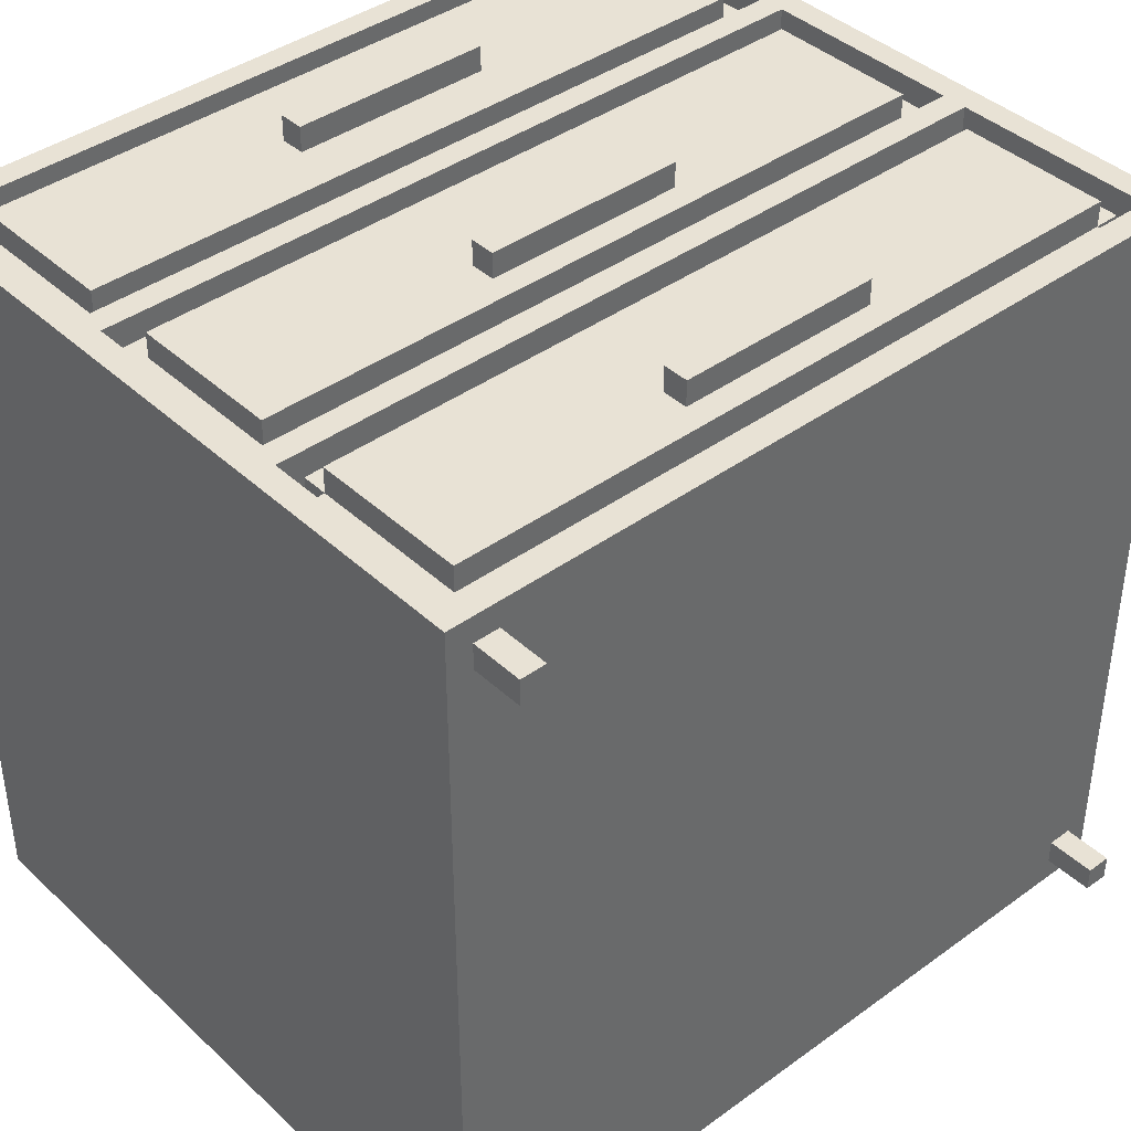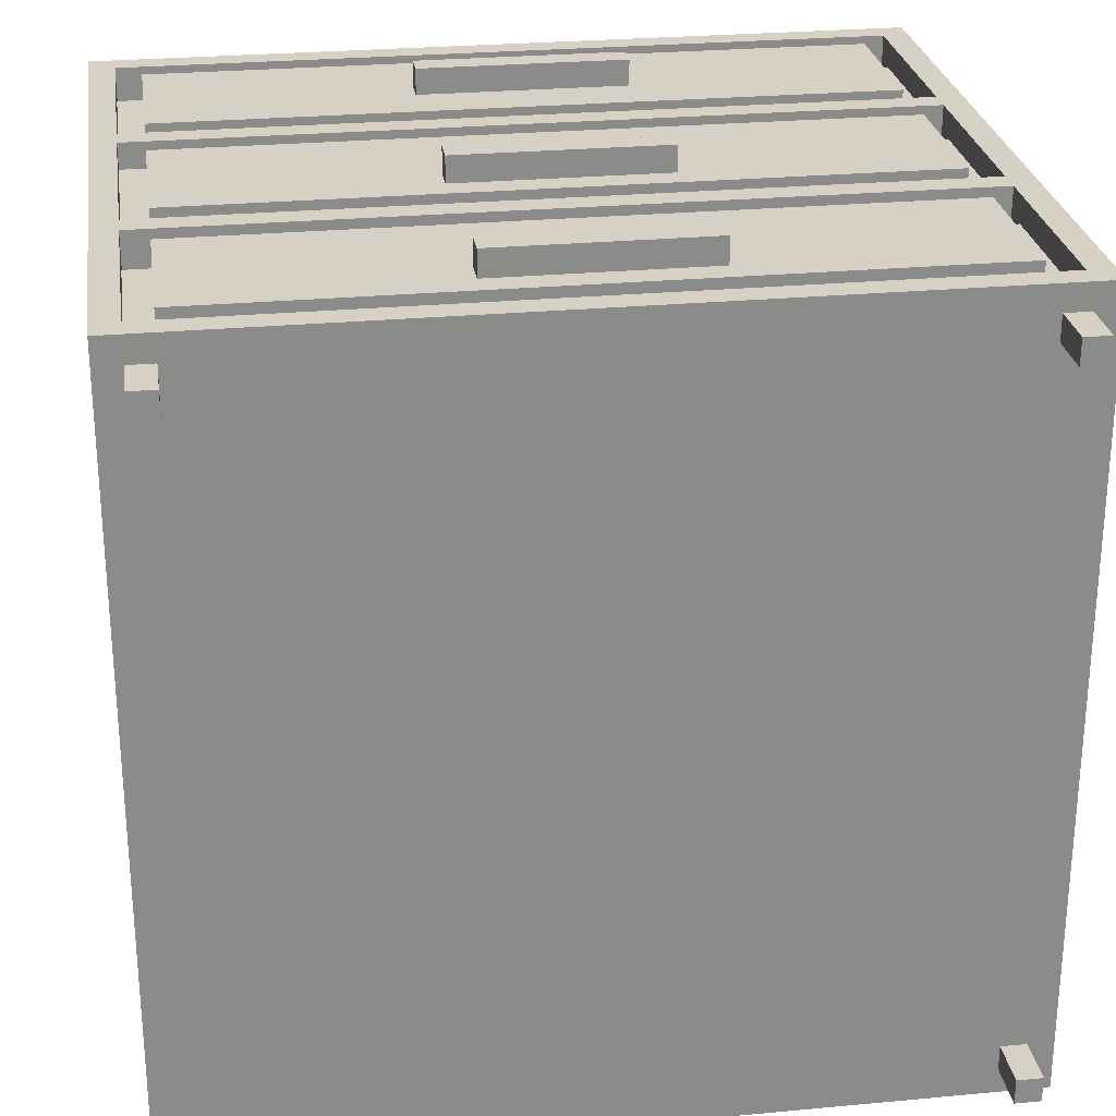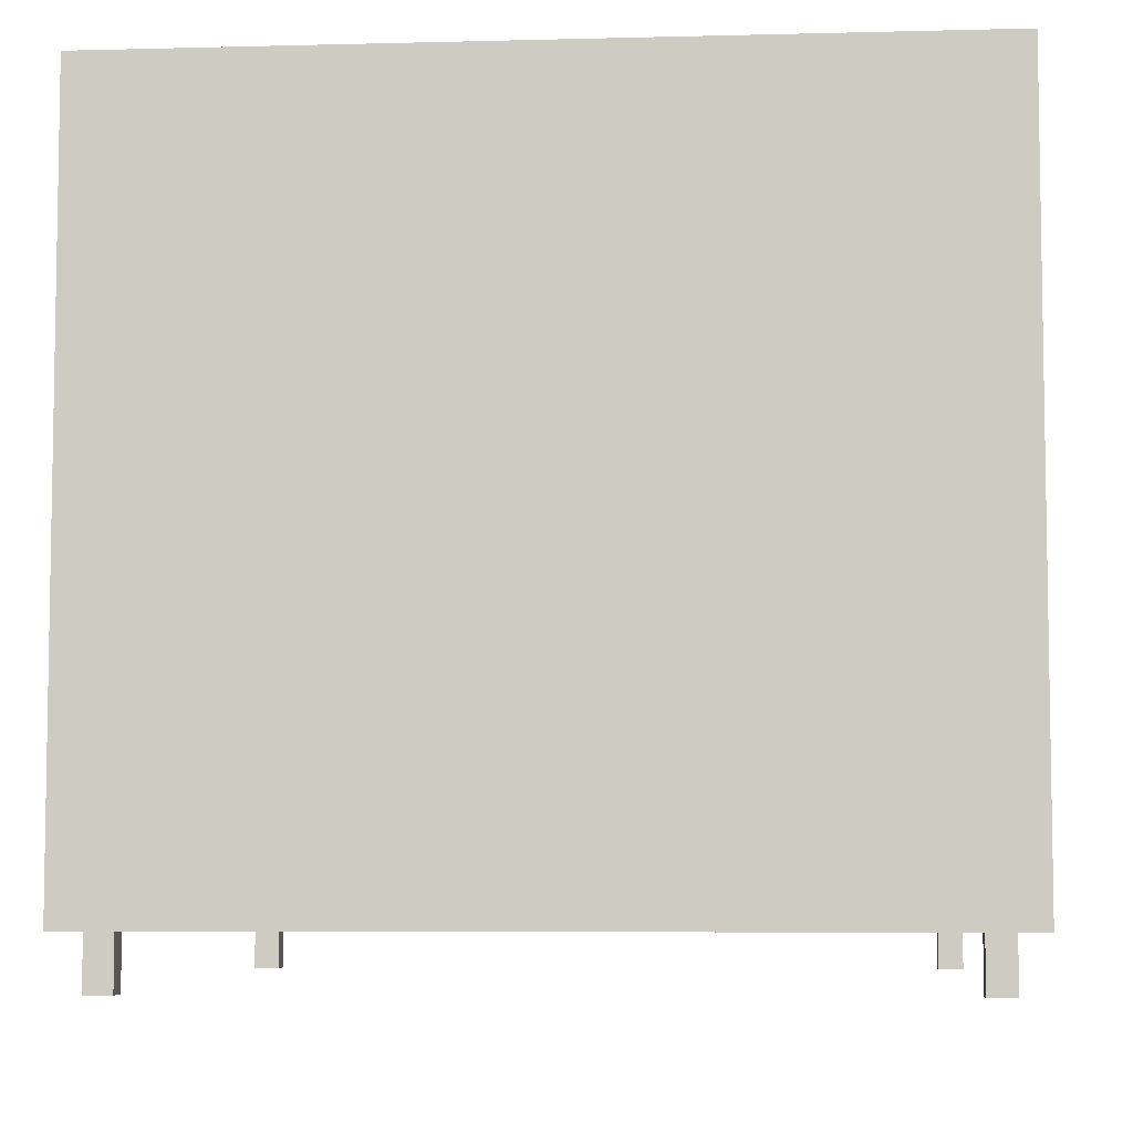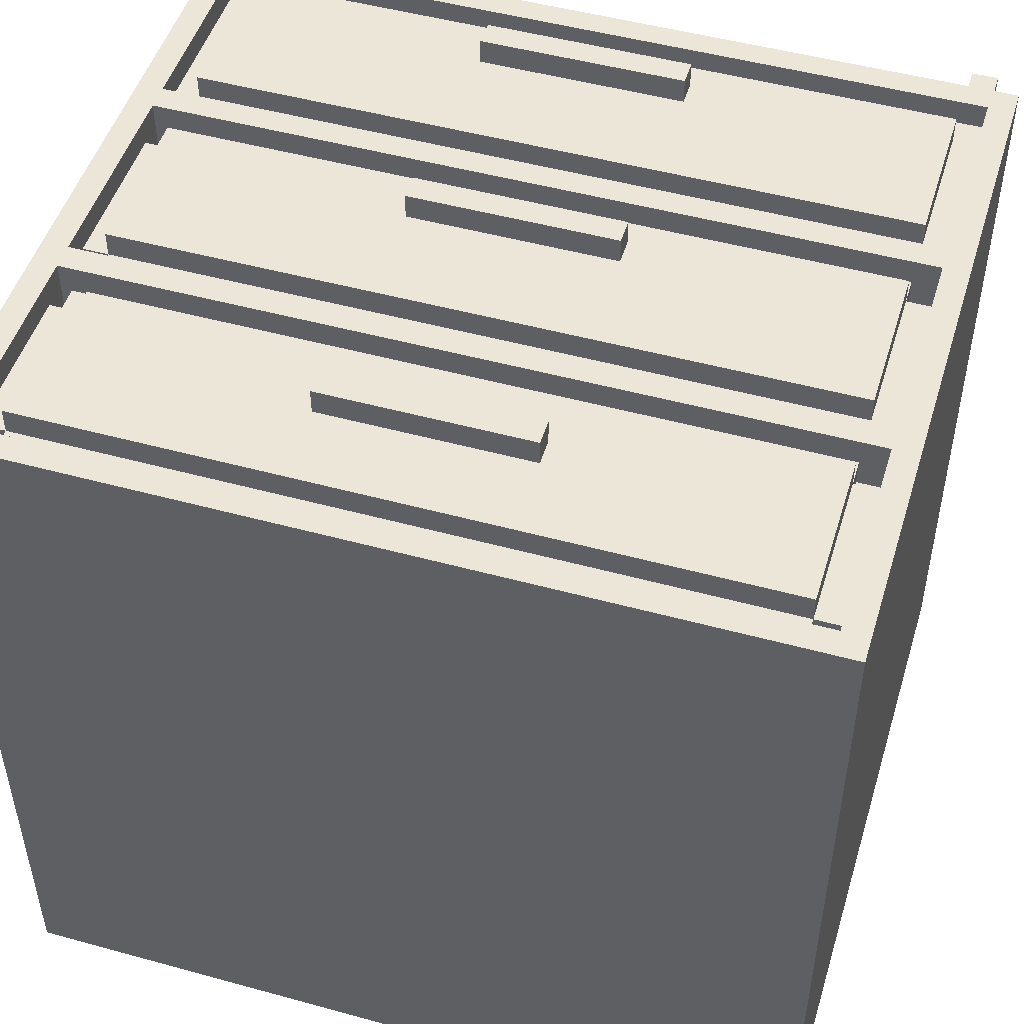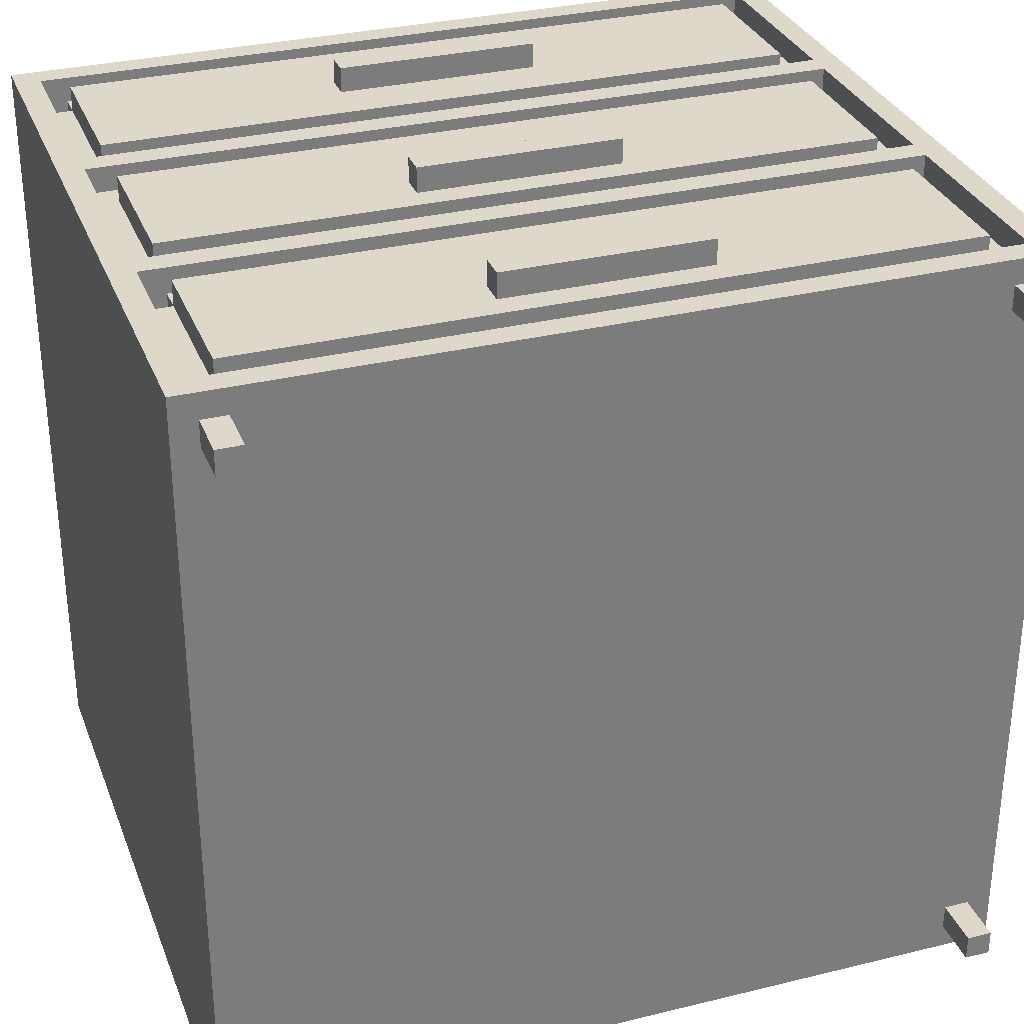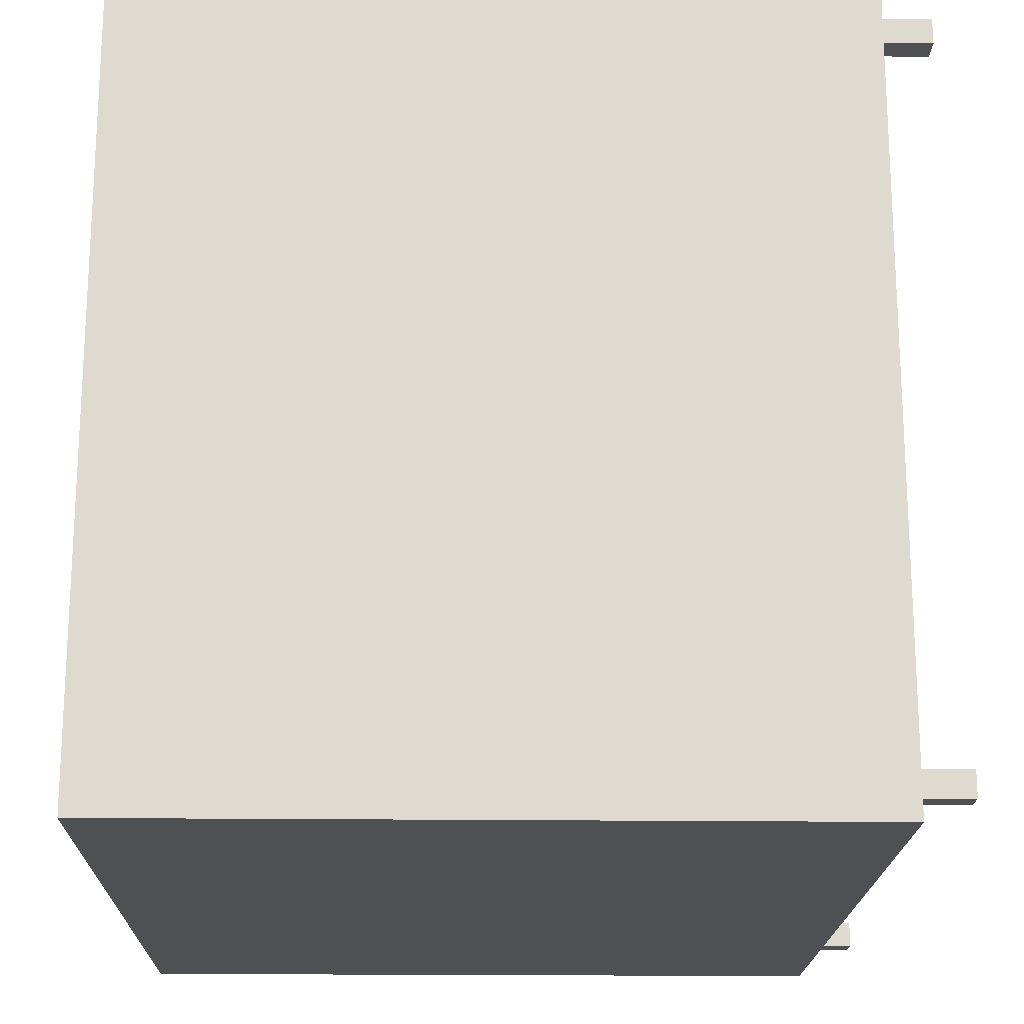
<metadata>
{"format":"obj","ext":"obj","renderer":"f3d","projection":"perspective","resolution":1024,"background":"white","views":[{"elev":40.6,"azim":-41.6,"up":"+Z"},{"elev":26.7,"azim":-8.3,"up":"+Z"},{"elev":-6.3,"azim":94.5,"up":"+Y"},{"elev":49.4,"azim":-163.1,"up":"+Z"},{"elev":31.6,"azim":-19.1,"up":"+Z"},{"elev":-18.9,"azim":-91.3,"up":"+Z"}]}
</metadata>
<code>
g drawer_V2
v -15 5 15
v -15 5 -16
v -15 33 15
v -15 33 -16
v -14 3 14
v -14 3 13
v -14 3 -14
v -14 3 -15
v -14 5 14
v -14 5 13
v -14 5 -14
v -14 5 -15
v -13 7 15
v -13 7 14
v -13 13 15
v -13 13 14
v -13 13 13
v -13 14 14
v -13 14 13
v -13 15 14
v -13 15 13
v -13 16 15
v -13 16 14
v -13 16 13
v -13 22 15
v -13 22 14
v -13 24 14
v -13 24 13
v -13 25 15
v -13 25 14
v -13 25 13
v -13 31 15
v -13 31 14
v -13 31 13
v -13 32 14
v -13 32 13
v -3 8 16
v -3 8 15
v -3 9 16
v -3 9 15
v -3 17 16
v -3 17 15
v -3 18 16
v -3 18 15
v -3 27 16
v -3 27 15
v -3 28 16
v -3 28 15
v 15 3 14
v 15 3 13
v 15 3 -14
v 15 3 -15
v 15 5 14
v 15 5 13
v 15 5 -14
v 15 5 -15
v 16 6 15
v 16 6 13
v 16 7 14
v 16 7 13
v 16 13 14
v 16 13 13
v 16 14 15
v 16 14 13
v 16 15 15
v 16 15 13
v 16 16 14
v 16 16 13
v 16 22 14
v 16 22 13
v 16 23 15
v 16 23 13
v 16 24 15
v 16 24 13
v 16 25 14
v 16 25 13
v 16 31 14
v 16 31 13
v 16 32 15
v 16 32 13
v -14 6 15
v -14 6 14
v -14 13 14
v -14 13 13
v -14 14 15
v -14 14 13
v -14 15 15
v -14 15 13
v -14 16 14
v -14 16 13
v -14 23 15
v -14 23 14
v -14 24 15
v -14 24 13
v -14 25 14
v -14 25 13
v -14 31 14
v -14 31 13
v -14 32 15
v -14 32 13
v -13 3 14
v -13 3 13
v -13 3 -14
v -13 3 -15
v -13 5 14
v -13 5 13
v -13 5 -14
v -13 5 -15
v 5 8 16
v 5 8 15
v 5 9 16
v 5 9 15
v 5 17 16
v 5 17 15
v 5 18 16
v 5 18 15
v 5 27 16
v 5 27 15
v 5 28 16
v 5 28 15
v 15 6 14
v 15 6 13
v 15 7 15
v 15 7 14
v 15 7 13
v 15 13 15
v 15 13 14
v 15 13 13
v 15 14 14
v 15 14 13
v 15 15 14
v 15 15 13
v 15 16 15
v 15 16 14
v 15 16 13
v 15 22 15
v 15 22 14
v 15 22 13
v 15 23 14
v 15 23 13
v 15 24 14
v 15 24 13
v 15 25 15
v 15 25 14
v 15 25 13
v 15 31 15
v 15 31 14
v 15 31 13
v 15 32 14
v 15 32 13
v 16 3 14
v 16 3 13
v 16 3 -14
v 16 3 -15
v 16 5 14
v 16 5 13
v 16 5 -14
v 16 5 -15
v 17 5 15
v 17 5 -16
v 17 33 15
v 17 33 -16
v -3 8 16
v -3 9 16
v -3 17 16
v -3 18 16
v -3 27 16
v -3 28 16
v 5 8 16
v 5 9 16
v 5 17 16
v 5 18 16
v 5 27 16
v 5 28 16
v -15 5 15
v -15 33 15
v -14 6 15
v -14 14 15
v -14 15 15
v -14 23 15
v -14 24 15
v -14 32 15
v -13 7 15
v -13 13 15
v -13 16 15
v -13 22 15
v -13 25 15
v -13 31 15
v -3 8 15
v -3 9 15
v -3 17 15
v -3 18 15
v -3 27 15
v -3 28 15
v 5 8 15
v 5 9 15
v 5 17 15
v 5 18 15
v 5 27 15
v 5 28 15
v 15 7 15
v 15 13 15
v 15 16 15
v 15 22 15
v 15 25 15
v 15 31 15
v 16 6 15
v 16 14 15
v 16 15 15
v 16 23 15
v 16 24 15
v 16 32 15
v 17 5 15
v 17 33 15
v -14 3 14
v -14 5 14
v -14 6 14
v -14 13 14
v -14 16 14
v -14 23 14
v -14 25 14
v -14 31 14
v -13 3 14
v -13 5 14
v -13 7 14
v -13 13 14
v -13 14 14
v -13 15 14
v -13 16 14
v -13 22 14
v -13 24 14
v -13 25 14
v -13 31 14
v -13 32 14
v 15 3 14
v 15 5 14
v 15 6 14
v 15 7 14
v 15 13 14
v 15 14 14
v 15 15 14
v 15 16 14
v 15 22 14
v 15 23 14
v 15 24 14
v 15 25 14
v 15 31 14
v 15 32 14
v 16 3 14
v 16 5 14
v 16 7 14
v 16 13 14
v 16 16 14
v 16 22 14
v 16 25 14
v 16 31 14
v -14 13 13
v -14 14 13
v -14 15 13
v -14 16 13
v -14 24 13
v -14 25 13
v -14 31 13
v -14 32 13
v -13 13 13
v -13 14 13
v -13 15 13
v -13 16 13
v -13 24 13
v -13 25 13
v -13 31 13
v -13 32 13
v 15 6 13
v 15 7 13
v 15 13 13
v 15 14 13
v 15 15 13
v 15 16 13
v 15 22 13
v 15 23 13
v 15 24 13
v 15 25 13
v 15 31 13
v 15 32 13
v 16 6 13
v 16 7 13
v 16 13 13
v 16 14 13
v 16 15 13
v 16 16 13
v 16 22 13
v 16 23 13
v 16 24 13
v 16 25 13
v 16 31 13
v 16 32 13
v -14 3 -14
v -14 5 -14
v -13 3 -14
v -13 5 -14
v 15 3 -14
v 15 5 -14
v 16 3 -14
v 16 5 -14
v -14 3 13
v -14 5 13
v -13 3 13
v -13 5 13
v 15 3 13
v 15 5 13
v 16 3 13
v 16 5 13
v -14 3 -15
v -14 5 -15
v -13 3 -15
v -13 5 -15
v 15 3 -15
v 15 5 -15
v 16 3 -15
v 16 5 -15
v -15 5 -16
v -15 33 -16
v 17 5 -16
v 17 33 -16
v -14 3 14
v -13 3 14
v 15 3 14
v 16 3 14
v -14 3 13
v -13 3 13
v 15 3 13
v 16 3 13
v -14 3 -14
v -13 3 -14
v 15 3 -14
v 16 3 -14
v -14 3 -15
v -13 3 -15
v 15 3 -15
v 16 3 -15
v -15 5 15
v 17 5 15
v -14 5 14
v -13 5 14
v 15 5 14
v 16 5 14
v -14 5 13
v -13 5 13
v 15 5 13
v 16 5 13
v -14 5 -14
v -13 5 -14
v 15 5 -14
v 16 5 -14
v -14 5 -15
v -13 5 -15
v 15 5 -15
v 16 5 -15
v -15 5 -16
v 17 5 -16
v -13 7 15
v 15 7 15
v -13 7 14
v 15 7 14
v 16 7 14
v 15 7 13
v 16 7 13
v -3 8 16
v 5 8 16
v -3 8 15
v 5 8 15
v -14 14 15
v 16 14 15
v -13 14 14
v 15 14 14
v -14 14 13
v -13 14 13
v 15 14 13
v 16 14 13
v -13 16 15
v 15 16 15
v -14 16 14
v -13 16 14
v 15 16 14
v 16 16 14
v -14 16 13
v -13 16 13
v 15 16 13
v 16 16 13
v -3 17 16
v 5 17 16
v -3 17 15
v 5 17 15
v -14 23 15
v 16 23 15
v -14 23 14
v 15 23 14
v 15 23 13
v 16 23 13
v -13 25 15
v 15 25 15
v -14 25 14
v -13 25 14
v 15 25 14
v 16 25 14
v -14 25 13
v -13 25 13
v 15 25 13
v 16 25 13
v -3 27 16
v 5 27 16
v -3 27 15
v 5 27 15
v -14 32 15
v 16 32 15
v -13 32 14
v 15 32 14
v -14 32 13
v -13 32 13
v 15 32 13
v 16 32 13
v -14 6 15
v 16 6 15
v -14 6 14
v 15 6 14
v 15 6 13
v 16 6 13
v -3 9 16
v 5 9 16
v -3 9 15
v 5 9 15
v -13 13 15
v 15 13 15
v -14 13 14
v -13 13 14
v 15 13 14
v 16 13 14
v -14 13 13
v -13 13 13
v 15 13 13
v 16 13 13
v -14 15 15
v 16 15 15
v -13 15 14
v 15 15 14
v -14 15 13
v -13 15 13
v 15 15 13
v 16 15 13
v -3 18 16
v 5 18 16
v -3 18 15
v 5 18 15
v -13 22 15
v 15 22 15
v -13 22 14
v 15 22 14
v 16 22 14
v 15 22 13
v 16 22 13
v -14 24 15
v 16 24 15
v -13 24 14
v 15 24 14
v -14 24 13
v -13 24 13
v 15 24 13
v 16 24 13
v -3 28 16
v 5 28 16
v -3 28 15
v 5 28 15
v -13 31 15
v 15 31 15
v -14 31 14
v -13 31 14
v 15 31 14
v 16 31 14
v -14 31 13
v -13 31 13
v 15 31 13
v 16 31 13
v -15 33 15
v 17 33 15
v -15 33 -16
v 17 33 -16
f 3 2 1
f 4 2 3
f 9 6 5
f 10 6 9
f 11 8 7
f 12 8 11
f 15 14 13
f 16 14 15
f 18 17 16
f 19 17 18
f 23 21 20
f 24 21 23
f 25 23 22
f 26 23 25
f 30 28 27
f 31 28 30
f 32 30 29
f 33 30 32
f 35 34 33
f 36 34 35
f 39 38 37
f 40 38 39
f 43 42 41
f 44 42 43
f 47 46 45
f 48 46 47
f 53 50 49
f 54 50 53
f 55 52 51
f 56 52 55
f 59 58 57
f 60 58 59
f 61 59 57
f 63 61 57
f 63 62 61
f 64 62 63
f 67 66 65
f 68 66 67
f 69 67 65
f 71 69 65
f 71 70 69
f 72 70 71
f 75 74 73
f 76 74 75
f 77 75 73
f 79 77 73
f 79 78 77
f 80 78 79
f 81 82 83
f 81 83 85
f 83 84 85
f 85 84 86
f 87 88 89
f 89 88 90
f 87 89 91
f 91 89 92
f 93 94 95
f 95 94 96
f 93 95 97
f 93 97 99
f 97 98 99
f 99 98 100
f 101 102 105
f 105 102 106
f 103 104 107
f 107 104 108
f 109 110 111
f 111 110 112
f 113 114 115
f 115 114 116
f 117 118 119
f 119 118 120
f 121 122 124
f 124 122 125
f 123 124 126
f 126 124 127
f 127 128 129
f 129 128 130
f 131 132 134
f 134 132 135
f 133 134 136
f 136 134 137
f 137 138 139
f 139 138 140
f 141 142 144
f 144 142 145
f 143 144 146
f 146 144 147
f 147 148 149
f 149 148 150
f 151 152 155
f 155 152 156
f 153 154 157
f 157 154 158
f 159 160 161
f 161 160 162
f 169 164 163
f 170 164 169
f 171 166 165
f 172 166 171
f 173 168 167
f 174 168 173
f 177 176 175
f 178 176 177
f 179 176 178
f 180 176 179
f 181 176 180
f 182 176 181
f 189 184 183
f 190 184 189
f 191 186 185
f 192 186 191
f 193 188 187
f 194 188 193
f 195 189 183
f 196 184 190
f 197 191 185
f 198 186 192
f 199 193 187
f 200 188 194
f 201 195 183
f 201 196 195
f 202 184 196
f 202 196 201
f 203 197 185
f 203 198 197
f 204 186 198
f 204 198 203
f 205 200 199
f 205 199 187
f 206 188 200
f 206 200 205
f 207 177 175
f 208 179 178
f 209 179 208
f 210 181 180
f 211 181 210
f 212 176 182
f 213 211 210
f 213 212 211
f 213 210 209
f 213 207 175
f 213 209 208
f 213 208 207
f 214 176 212
f 214 212 213
f 223 216 215
f 224 216 223
f 225 218 217
f 226 218 225
f 229 220 219
f 230 220 229
f 232 222 221
f 233 222 232
f 237 225 217
f 238 225 237
f 239 227 226
f 240 227 239
f 241 229 228
f 242 229 241
f 243 220 230
f 244 220 243
f 245 232 231
f 246 232 245
f 247 234 233
f 248 234 247
f 249 236 235
f 250 236 249
f 251 239 238
f 252 239 251
f 253 243 242
f 254 243 253
f 255 247 246
f 256 247 255
f 265 258 257
f 266 258 265
f 267 260 259
f 268 260 267
f 269 262 261
f 270 262 269
f 271 264 263
f 272 264 271
f 285 274 273
f 286 274 285
f 287 276 275
f 288 276 287
f 289 278 277
f 290 278 289
f 291 280 279
f 292 280 291
f 293 282 281
f 294 282 293
f 295 284 283
f 296 284 295
f 299 298 297
f 300 298 299
f 303 302 301
f 304 302 303
f 305 306 307
f 307 306 308
f 309 310 311
f 311 310 312
f 313 314 315
f 315 314 316
f 317 318 319
f 319 318 320
f 321 322 323
f 323 322 324
f 329 326 325
f 330 326 329
f 331 328 327
f 332 328 331
f 337 334 333
f 338 334 337
f 339 336 335
f 340 336 339
f 343 342 341
f 344 342 343
f 345 342 344
f 346 342 345
f 347 343 341
f 348 345 344
f 349 345 348
f 350 342 346
f 351 349 348
f 351 350 349
f 351 347 341
f 351 348 347
f 352 350 351
f 353 350 352
f 354 342 350
f 354 350 353
f 355 351 341
f 356 353 352
f 357 353 356
f 358 342 354
f 359 355 341
f 359 358 357
f 359 357 356
f 359 356 355
f 360 342 358
f 360 358 359
f 363 362 361
f 364 362 363
f 366 365 364
f 367 365 366
f 370 369 368
f 371 369 370
f 374 373 372
f 375 373 374
f 376 374 372
f 377 374 376
f 378 373 375
f 379 373 378
f 383 381 380
f 384 381 383
f 386 383 382
f 387 383 386
f 388 385 384
f 389 385 388
f 392 391 390
f 393 391 392
f 396 395 394
f 397 395 396
f 398 395 397
f 399 395 398
f 403 401 400
f 404 401 403
f 406 403 402
f 407 403 406
f 408 405 404
f 409 405 408
f 412 411 410
f 413 411 412
f 416 415 414
f 417 415 416
f 418 416 414
f 419 416 418
f 420 415 417
f 421 415 420
f 422 423 424
f 424 423 425
f 425 423 426
f 426 423 427
f 428 429 430
f 430 429 431
f 432 433 435
f 435 433 436
f 434 435 438
f 438 435 439
f 436 437 440
f 440 437 441
f 442 443 444
f 444 443 445
f 442 444 446
f 446 444 447
f 445 443 448
f 448 443 449
f 450 451 452
f 452 451 453
f 454 455 456
f 456 455 457
f 457 458 459
f 459 458 460
f 461 462 463
f 463 462 464
f 461 463 465
f 465 463 466
f 464 462 467
f 467 462 468
f 469 470 471
f 471 470 472
f 473 474 476
f 476 474 477
f 475 476 479
f 479 476 480
f 477 478 481
f 481 478 482
f 483 484 485
f 485 484 486

</code>
